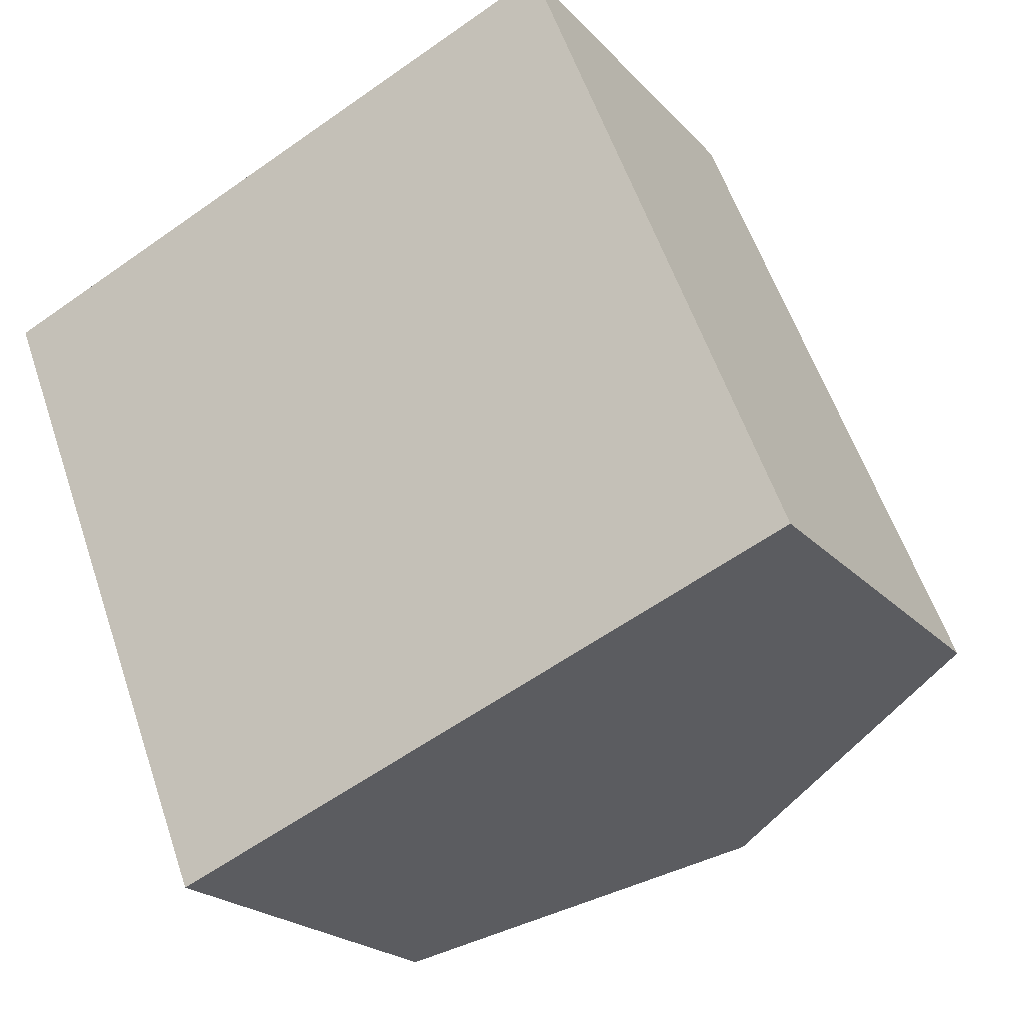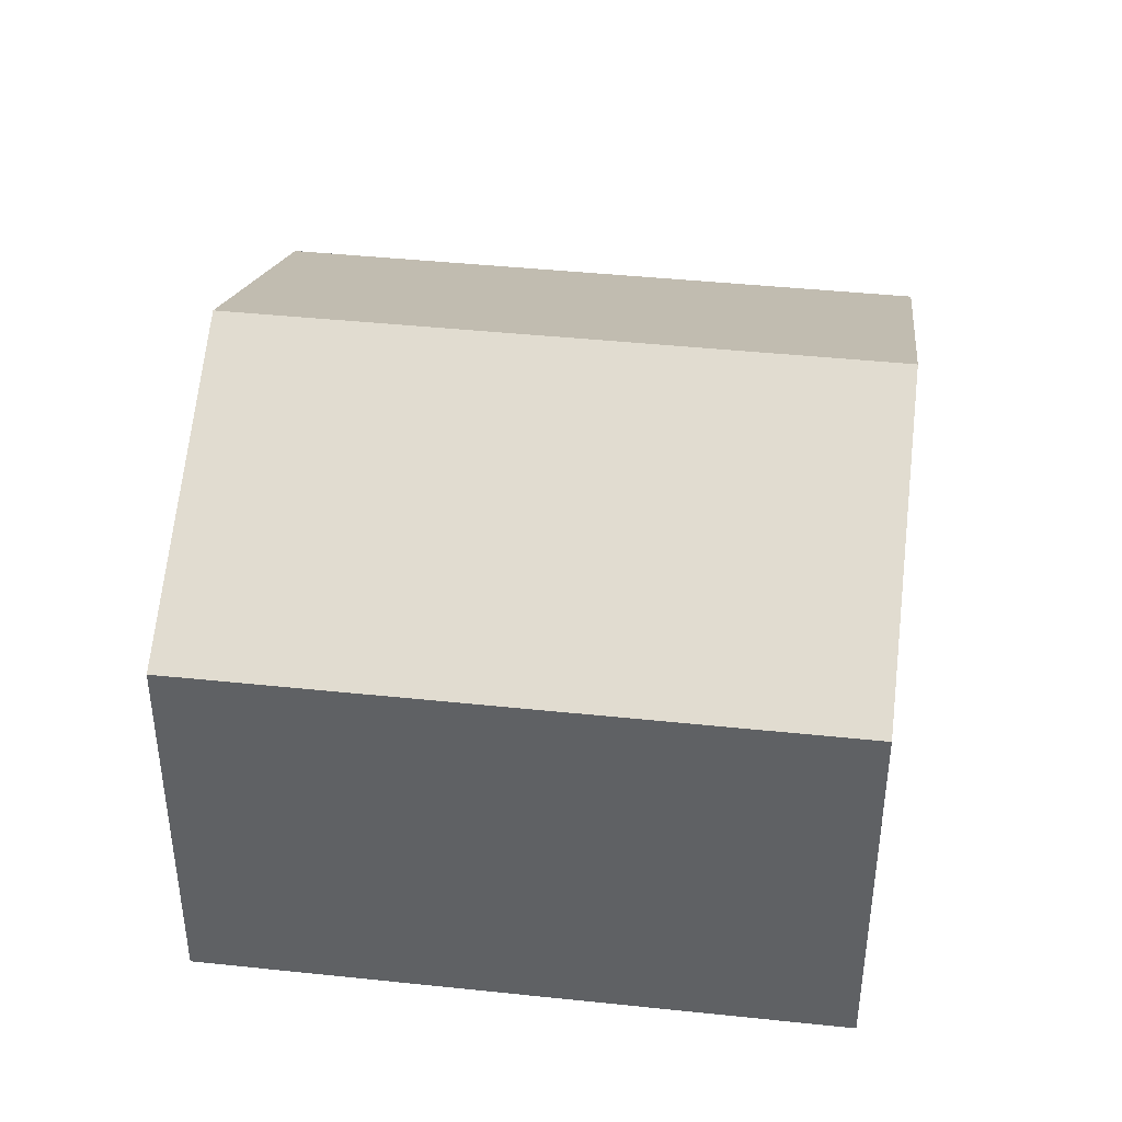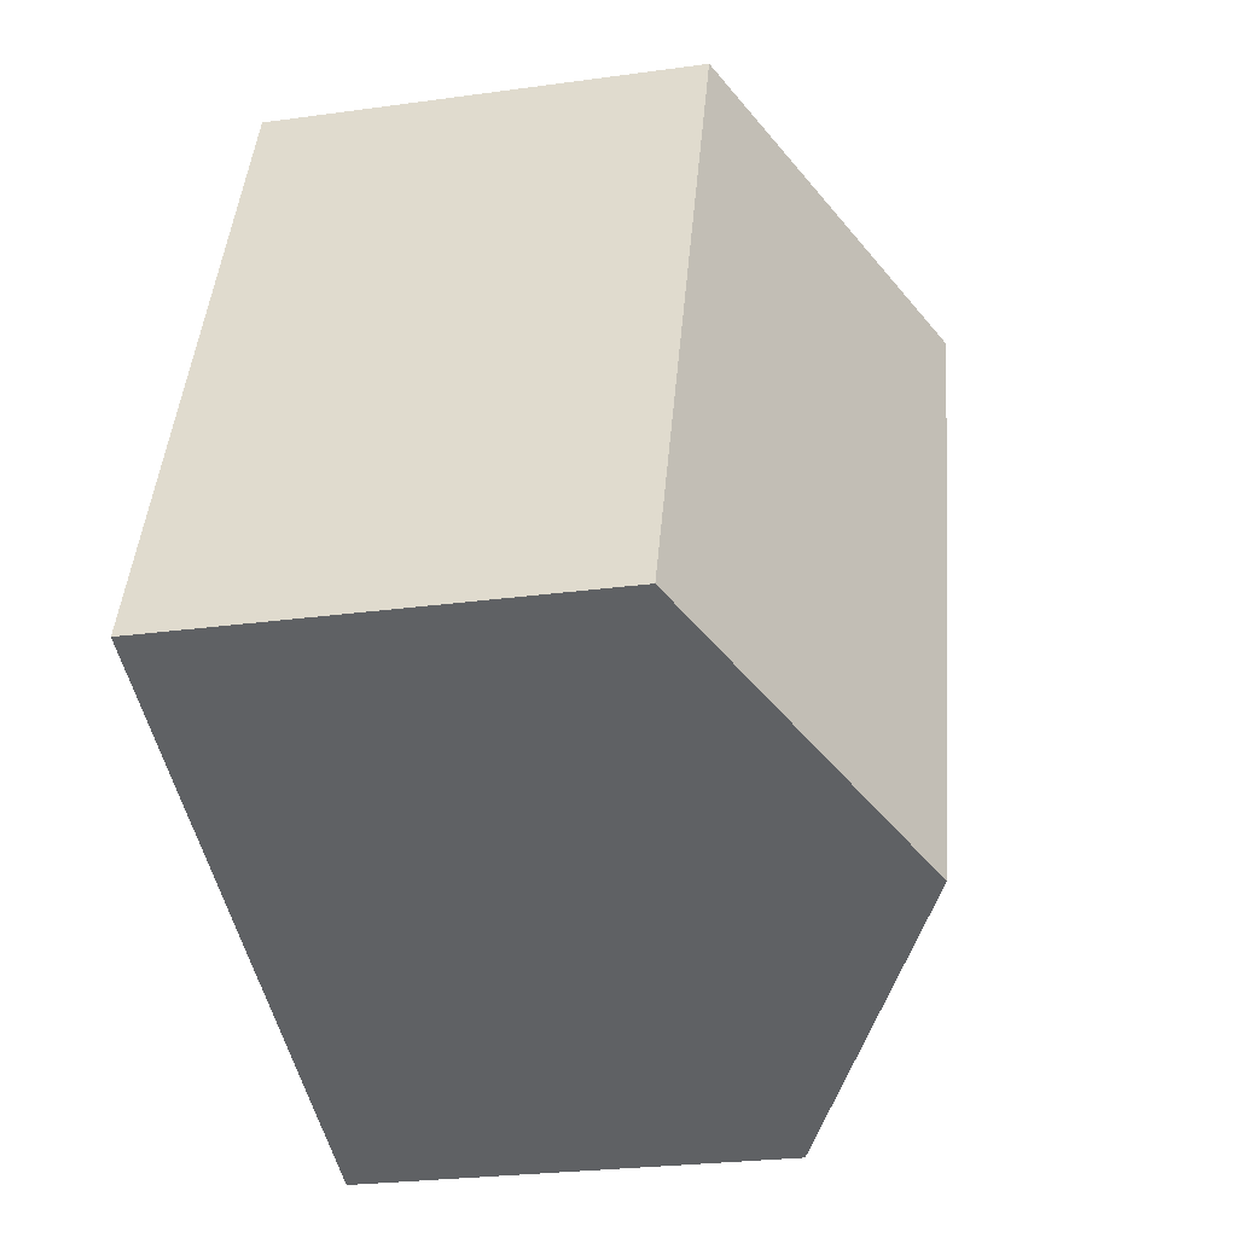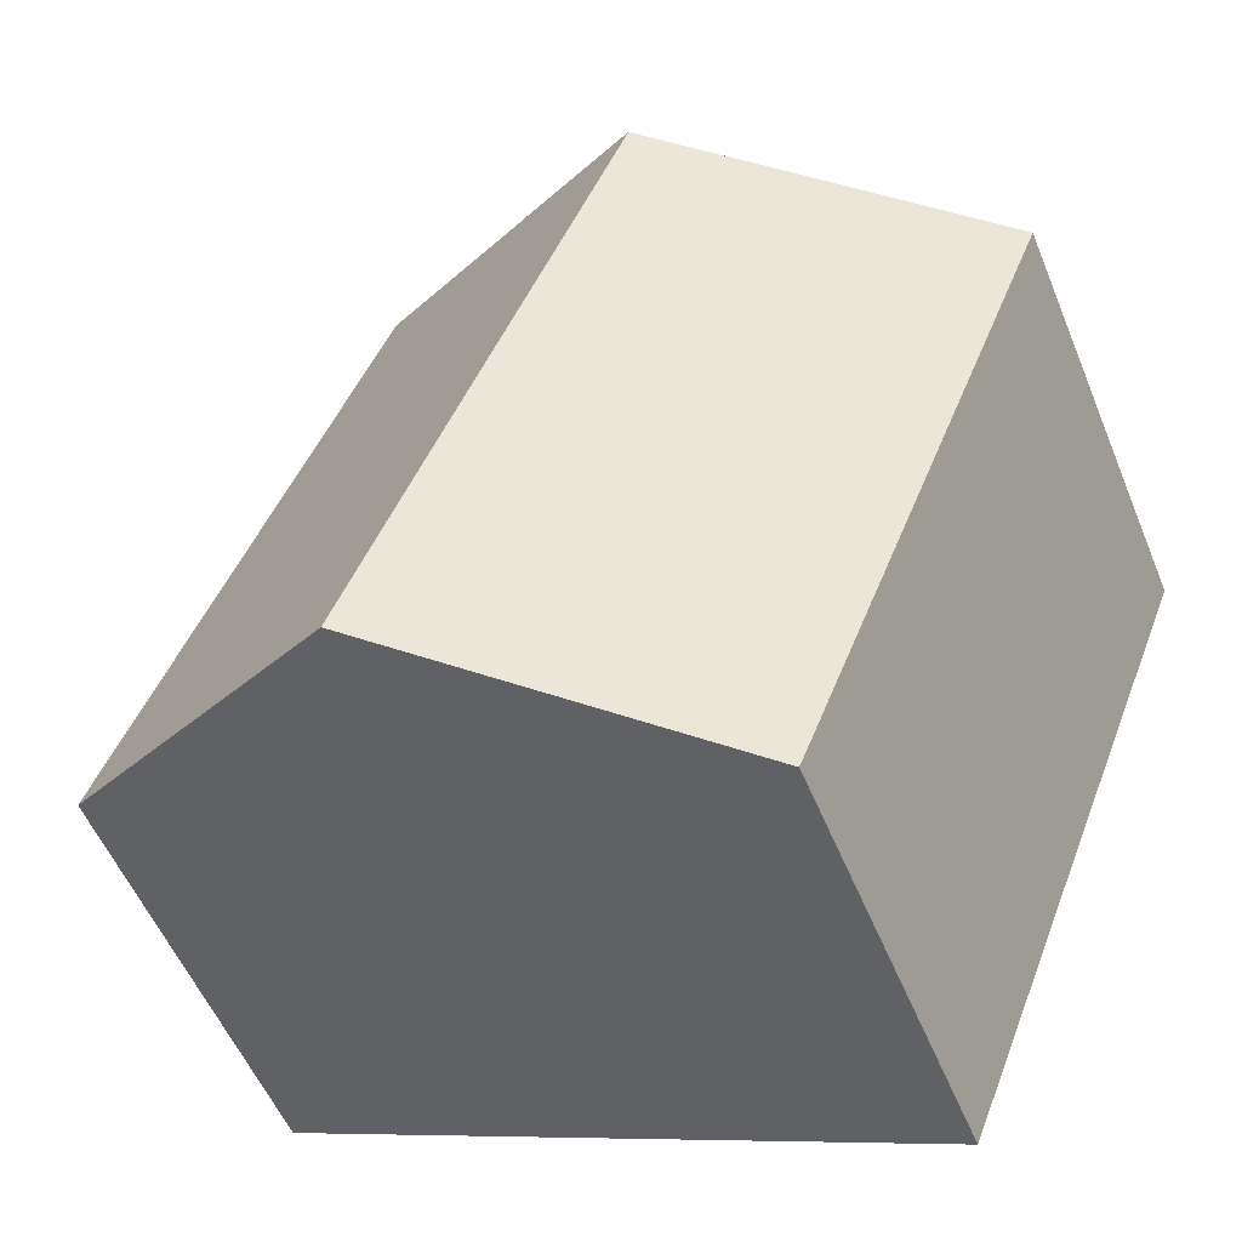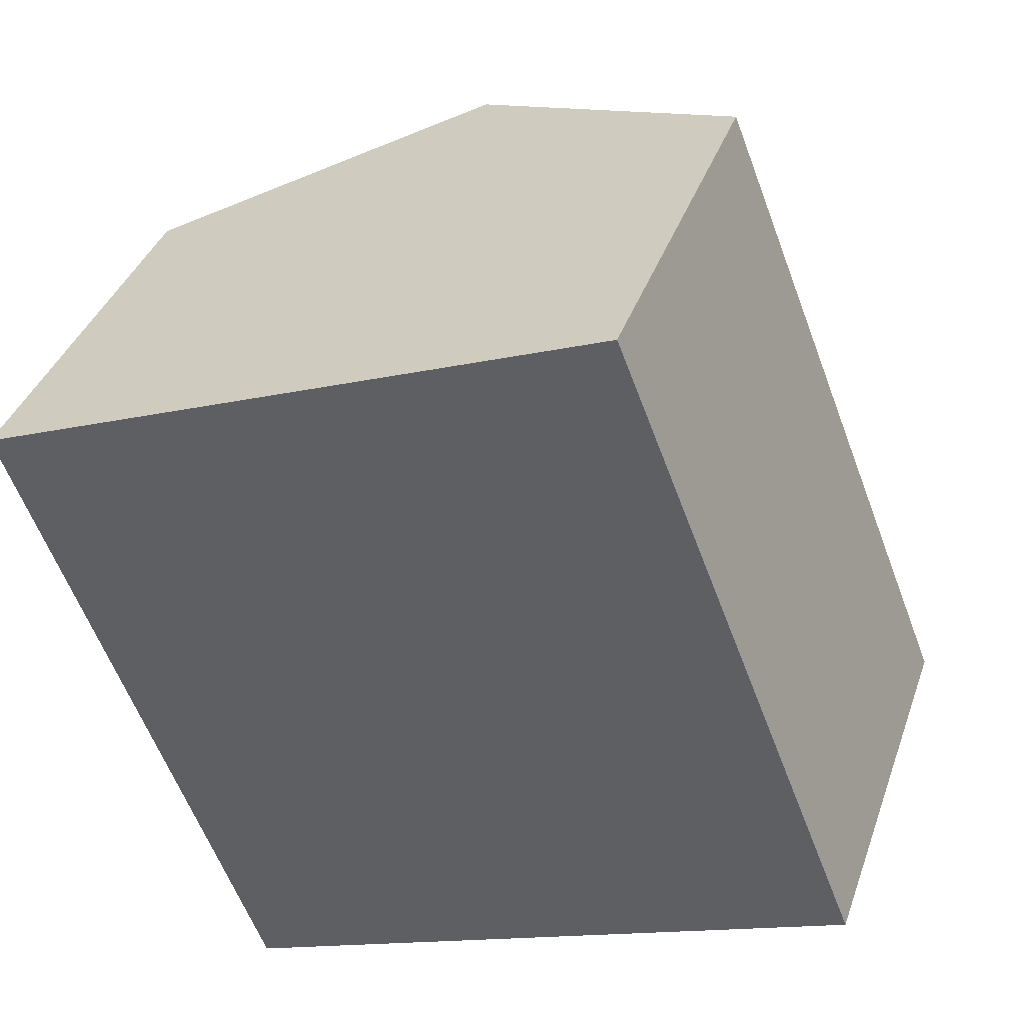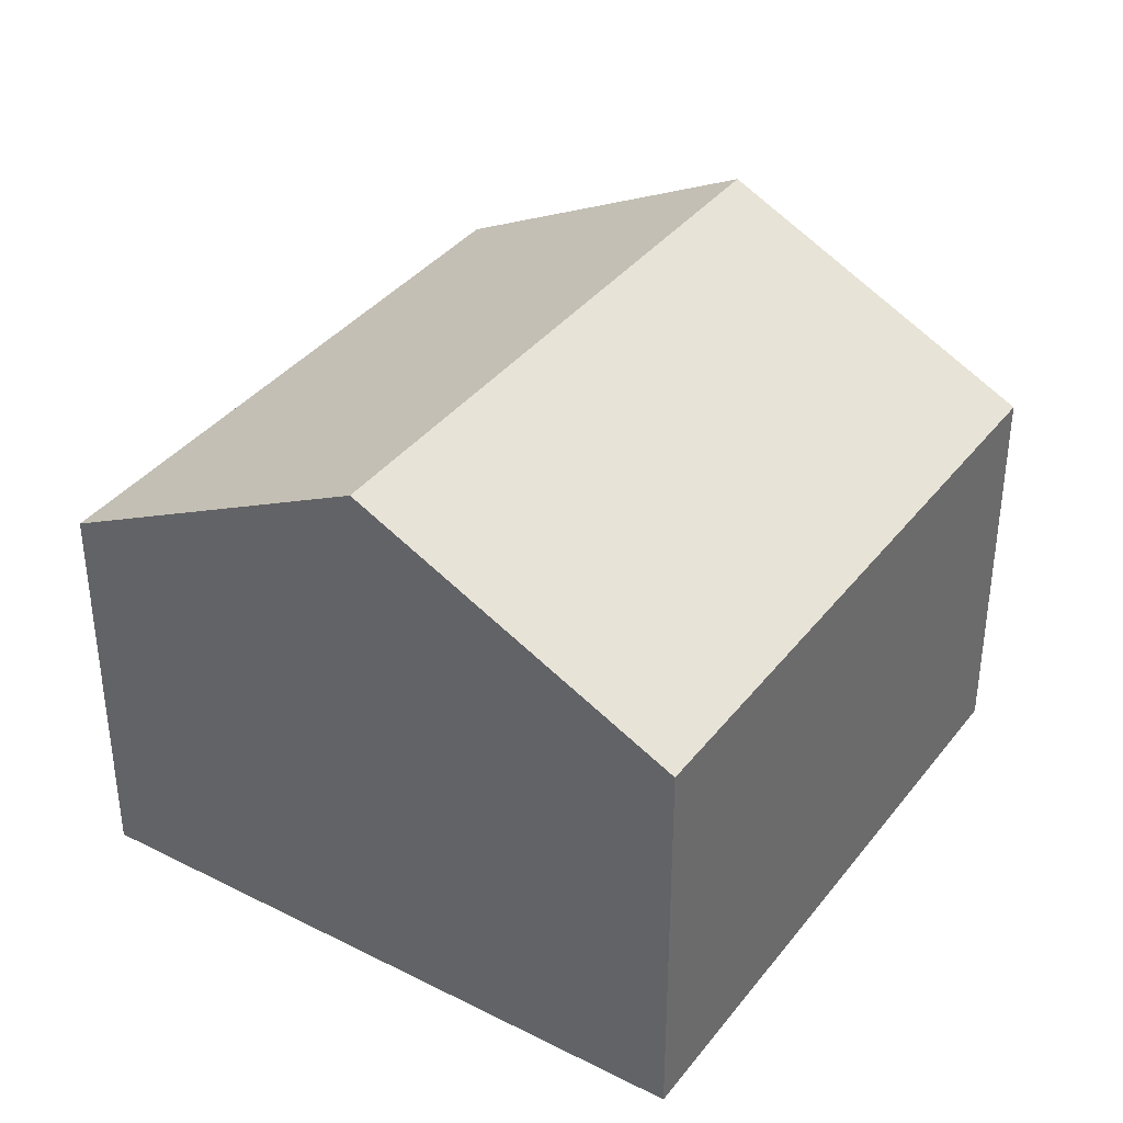
<metadata>
{"format":"obj","ext":"obj","renderer":"f3d","projection":"perspective","resolution":1024,"background":"white","views":[{"elev":-21.3,"azim":29.5,"up":"+Z"},{"elev":42.1,"azim":-104.3,"up":"+Y"},{"elev":-25.9,"azim":102.4,"up":"+Z"},{"elev":-54.4,"azim":-157.9,"up":"+Z"},{"elev":37.5,"azim":18.2,"up":"+Z"},{"elev":37.2,"azim":11.5,"up":"+Y"}]}
</metadata>
<code>
v  4.357 7.202 -11.05
v  5.478 10.1 2.159
v  9.834 10.1 -8.897
v  0 7.201 4.409e-16
v  15.31 7.201 -6.738
v  10.96 7.201 4.318
v  4.357 6.769e-16 -11.05
v  9.834 5.448e-16 -8.897
v  15.31 4.126e-16 -6.738
v  0 0 0
v  5.478 -1.322e-16 2.159
v  10.96 -2.644e-16 4.318
g defaultobject
f 1 2 3
f 2 1 4
f 2 5 3
f 5 2 6
f 3 7 1
f 7 3 5
f 7 5 8
f 8 5 9
f 7 4 1
f 4 7 10
f 10 2 4
f 2 10 6
f 6 10 11
f 6 11 12
f 12 5 6
f 5 12 9
f 8 10 7
f 10 8 9
f 10 9 11
f 11 9 12

</code>
